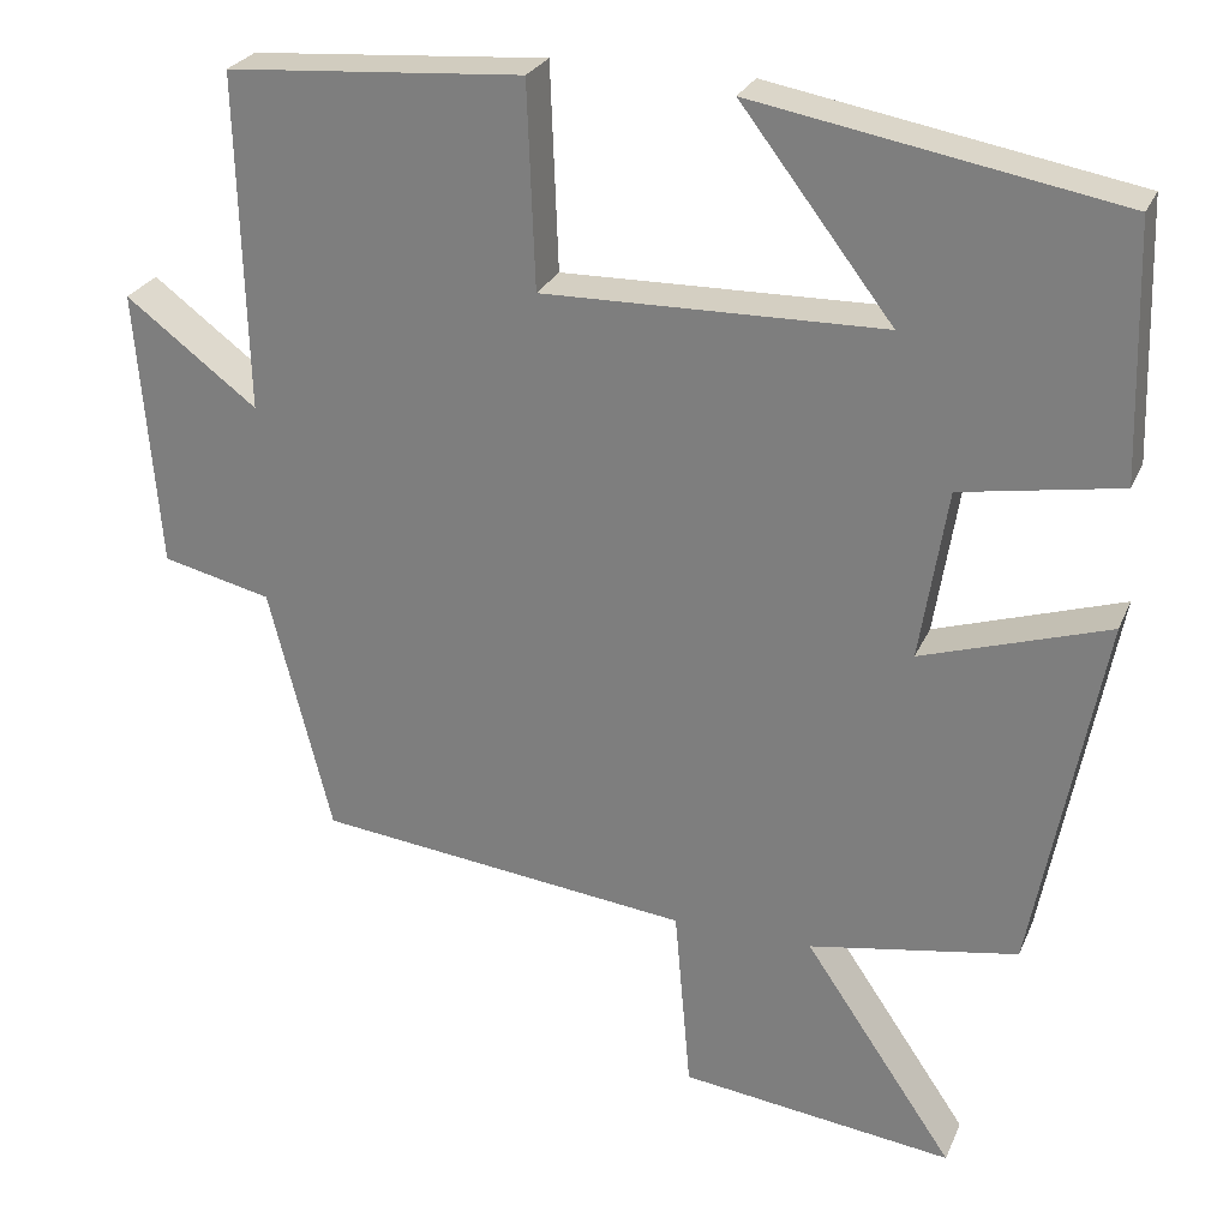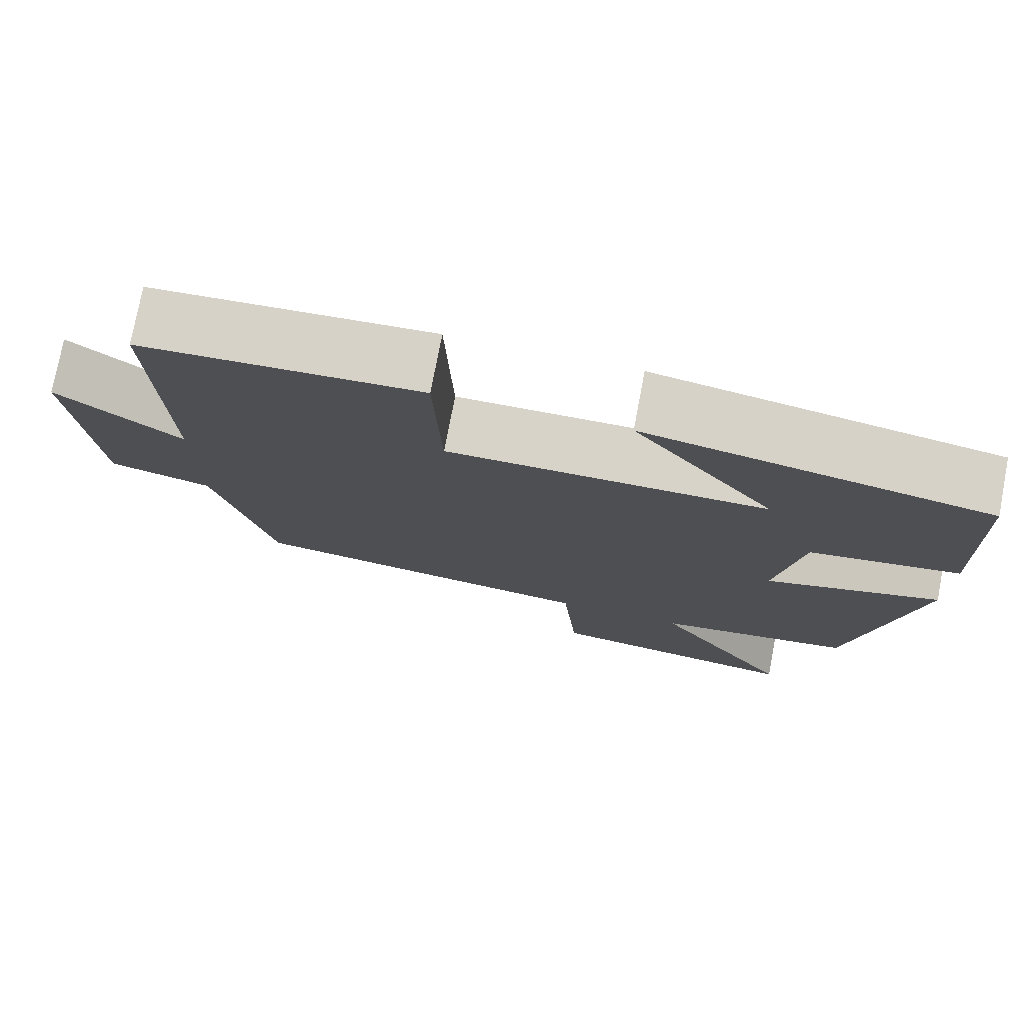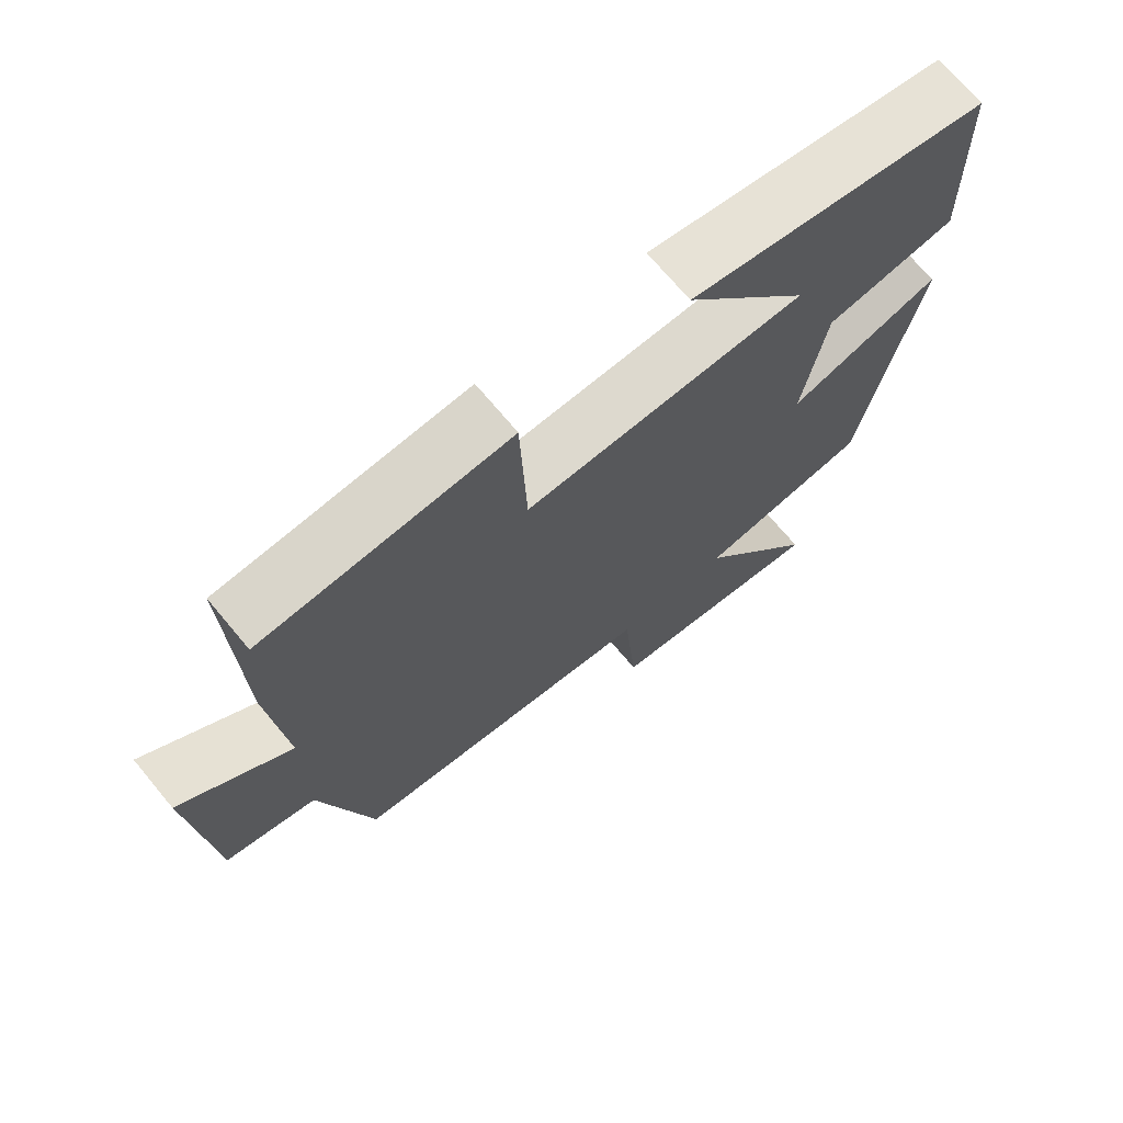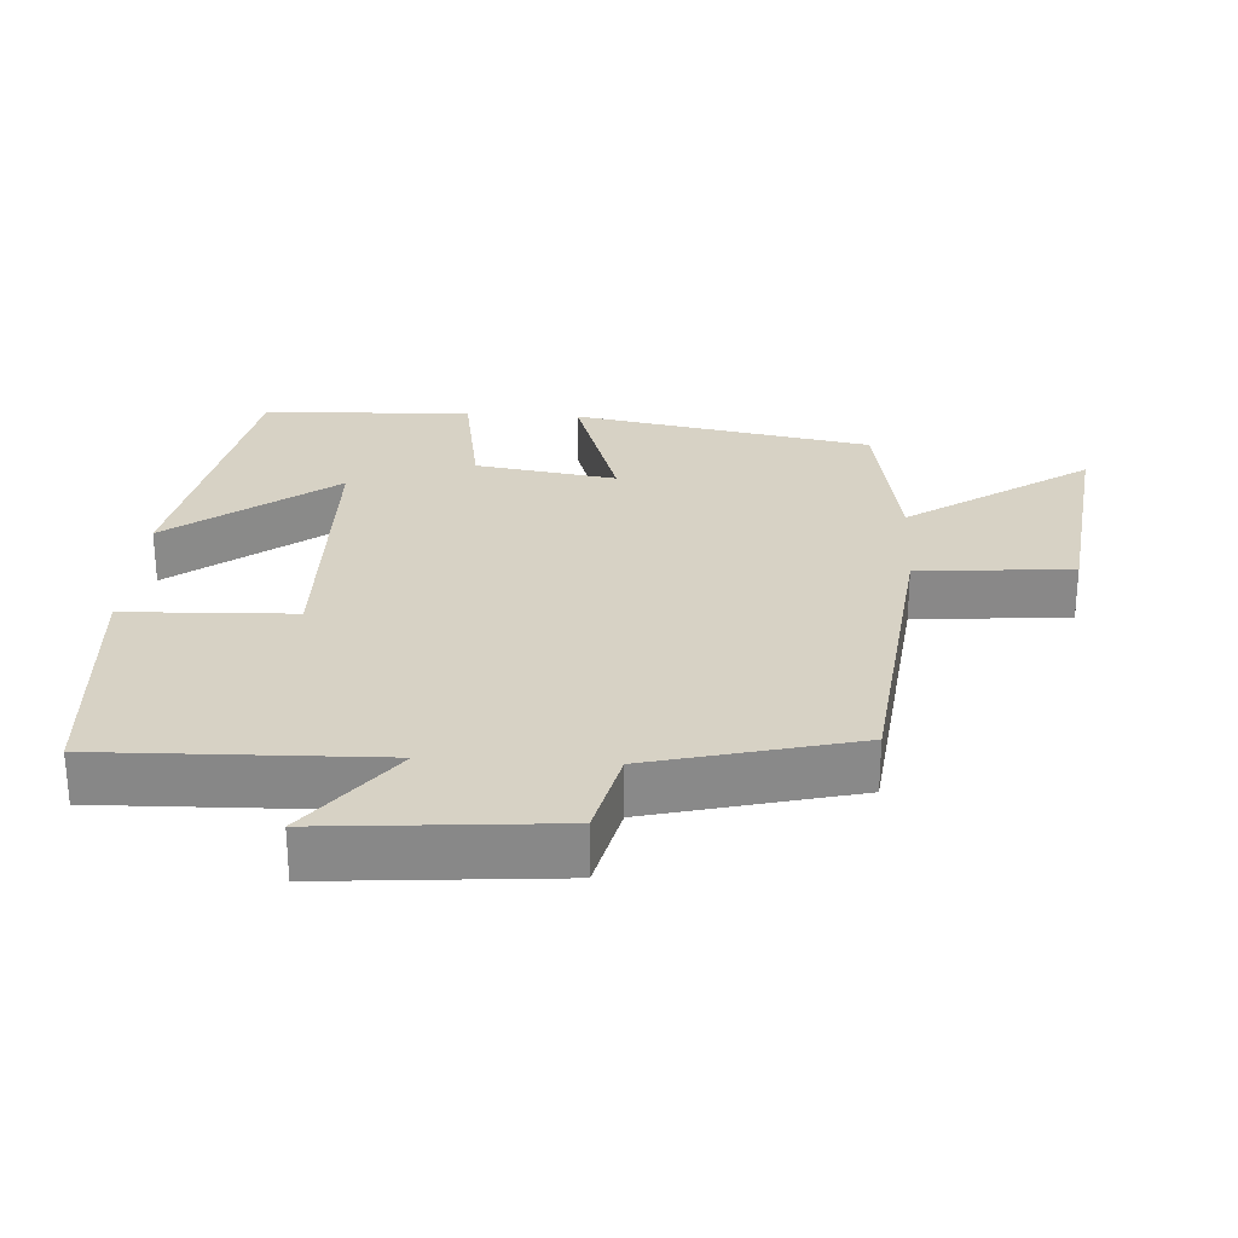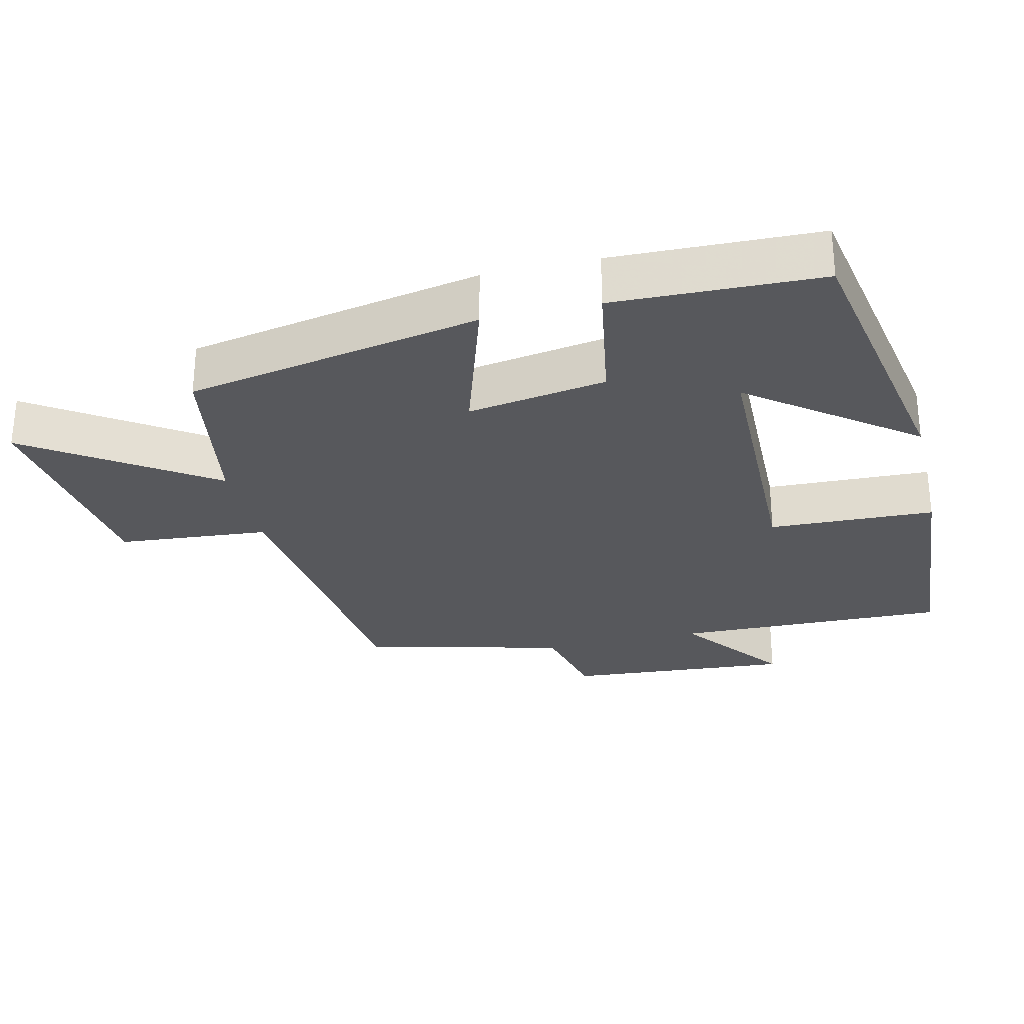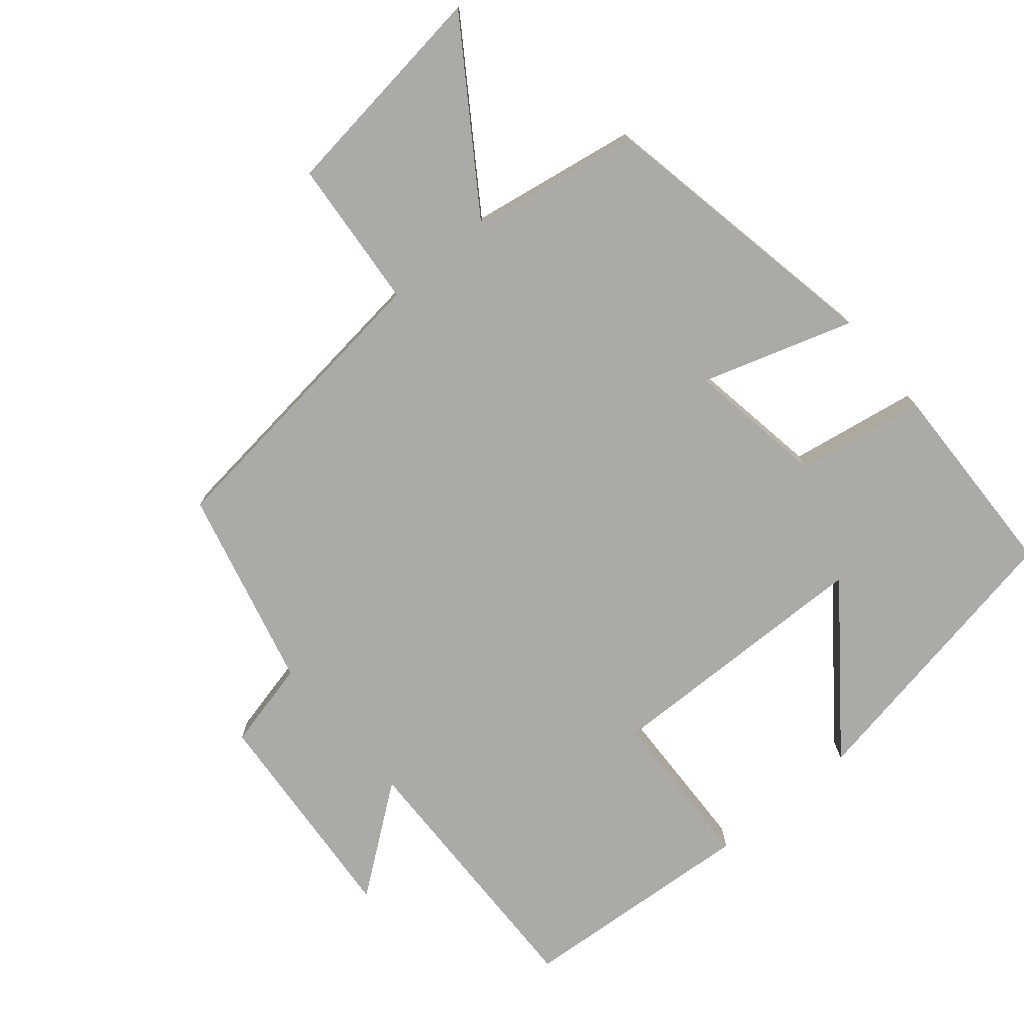
<metadata>
{"format":"obj","ext":"obj","renderer":"f3d","projection":"perspective","resolution":1024,"background":"white","views":[{"elev":26.3,"azim":-160.4,"up":"+Z"},{"elev":76.2,"azim":-169.2,"up":"+Z"},{"elev":70.7,"azim":140.2,"up":"+Z"},{"elev":27.2,"azim":93.4,"up":"+Y"},{"elev":-28.6,"azim":-76.5,"up":"+Y"},{"elev":-75.9,"azim":-139.9,"up":"+Y"}]}
</metadata>
<code>
v -0.491 0.07 0.424
v -0.067 0.07 0.5
v -0.244 0.07 0.269
v 0.154 0.07 0.261
v 0.163 0.07 0.5
v 0.51 0.07 0.474
v 0.5 0.07 0.08
v 0.654 0.07 0.196
v 0.628 0.07 -0.13
v 0.5 0.07 -0.16
v 0.427 0.07 -0.45
v -0.012 0.07 -0.5
v -0.031 0.07 -0.718
v -0.351 0.07 -0.758
v -0.176 0.07 -0.5
v -0.42 0.07 -0.458
v -0.5 0.07 -0.034
v -0.282 0.07 -0.104
v -0.314 0.07 0.096
v -0.5 0.07 0.128
v -0.491 0 0.424
v -0.067 0 0.5
v -0.244 0 0.269
v 0.154 0 0.261
v 0.163 0 0.5
v 0.51 0 0.474
v 0.5 0 0.08
v 0.654 0 0.196
v 0.628 0 -0.13
v 0.5 0 -0.16
v 0.427 0 -0.45
v -0.012 0 -0.5
v -0.031 0 -0.718
v -0.351 0 -0.758
v -0.176 0 -0.5
v -0.42 0 -0.458
v -0.5 0 -0.034
v -0.282 0 -0.104
v -0.314 0 0.096
v -0.5 0 0.128
f 19 20 1
f 15 16 17 18
f 15 18 19
f 12 13 14 15
f 10 11 12 15
f 10 15 19
f 7 8 9 10
f 7 10 19
f 4 5 6 7
f 3 4 7 19
f 1 2 3
f 1 3 19
f 21 40 39
f 38 37 36 35
f 39 38 35
f 35 34 33 32
f 35 32 31 30
f 39 35 30
f 30 29 28 27
f 39 30 27
f 27 26 25 24
f 39 27 24 23
f 23 22 21
f 39 23 21
f 1 21 22 2
f 2 22 23 3
f 3 23 24 4
f 4 24 25 5
f 5 25 26 6
f 6 26 27 7
f 7 27 28 8
f 8 28 29 9
f 9 29 30 10
f 10 30 31 11
f 11 31 32 12
f 12 32 33 13
f 13 33 34 14
f 14 34 35 15
f 15 35 36 16
f 16 36 37 17
f 17 37 38 18
f 18 38 39 19
f 19 39 40 20
f 20 40 21 1

</code>
